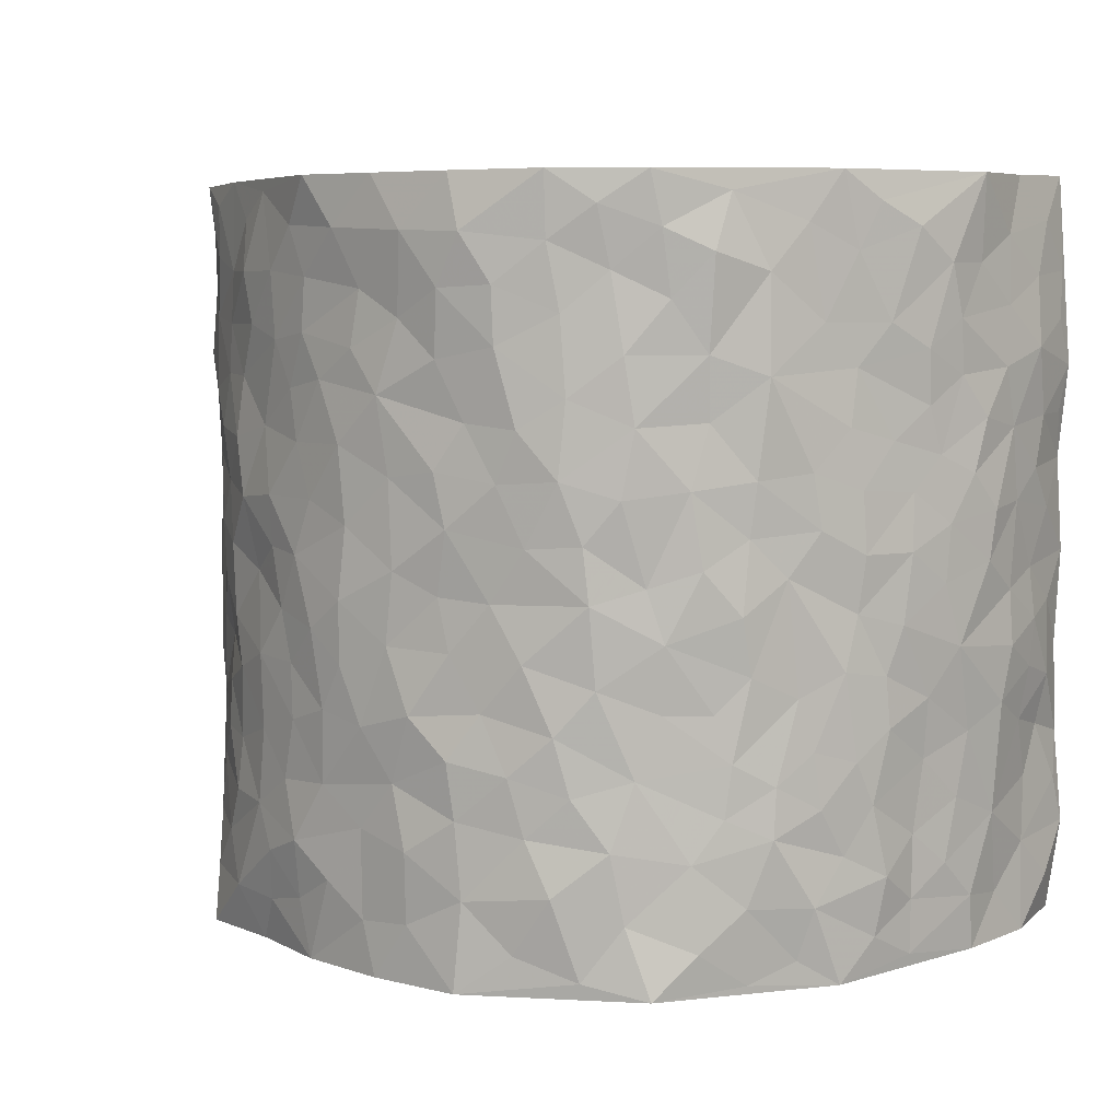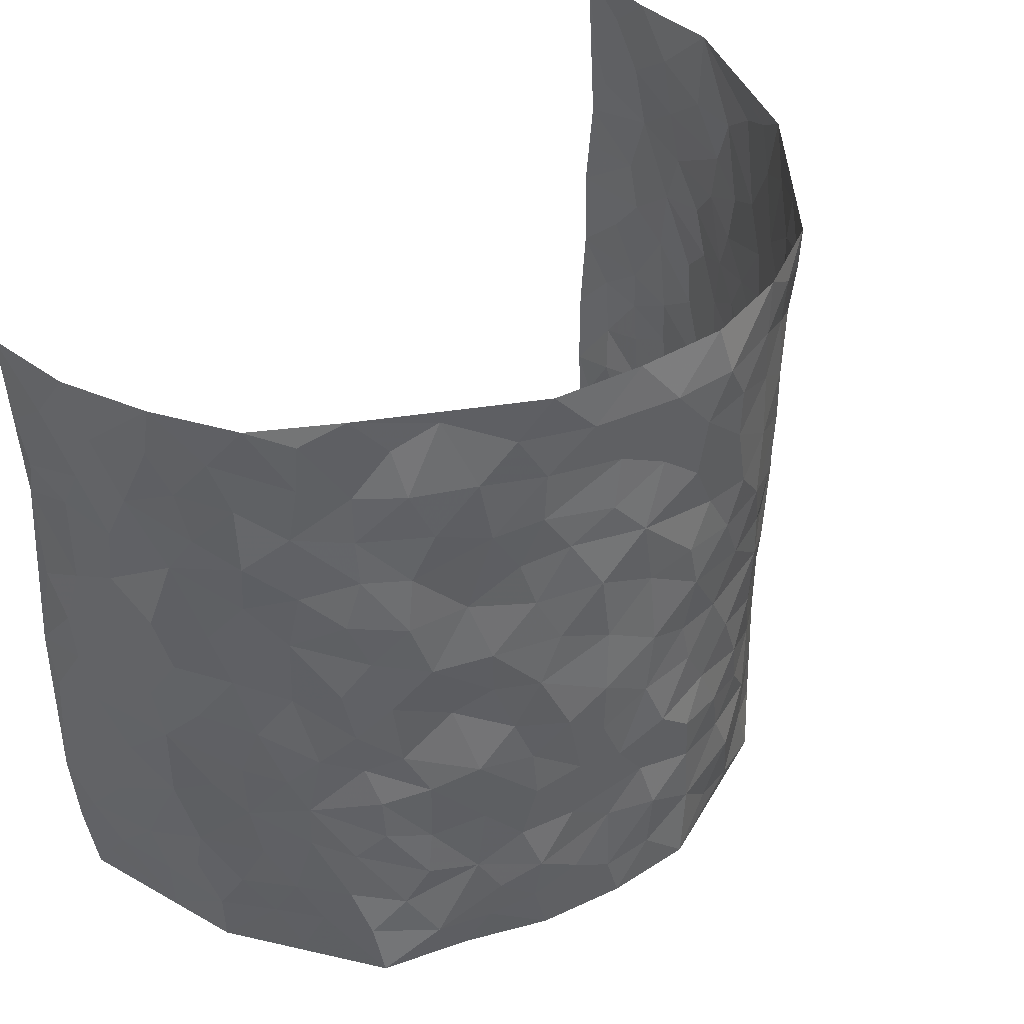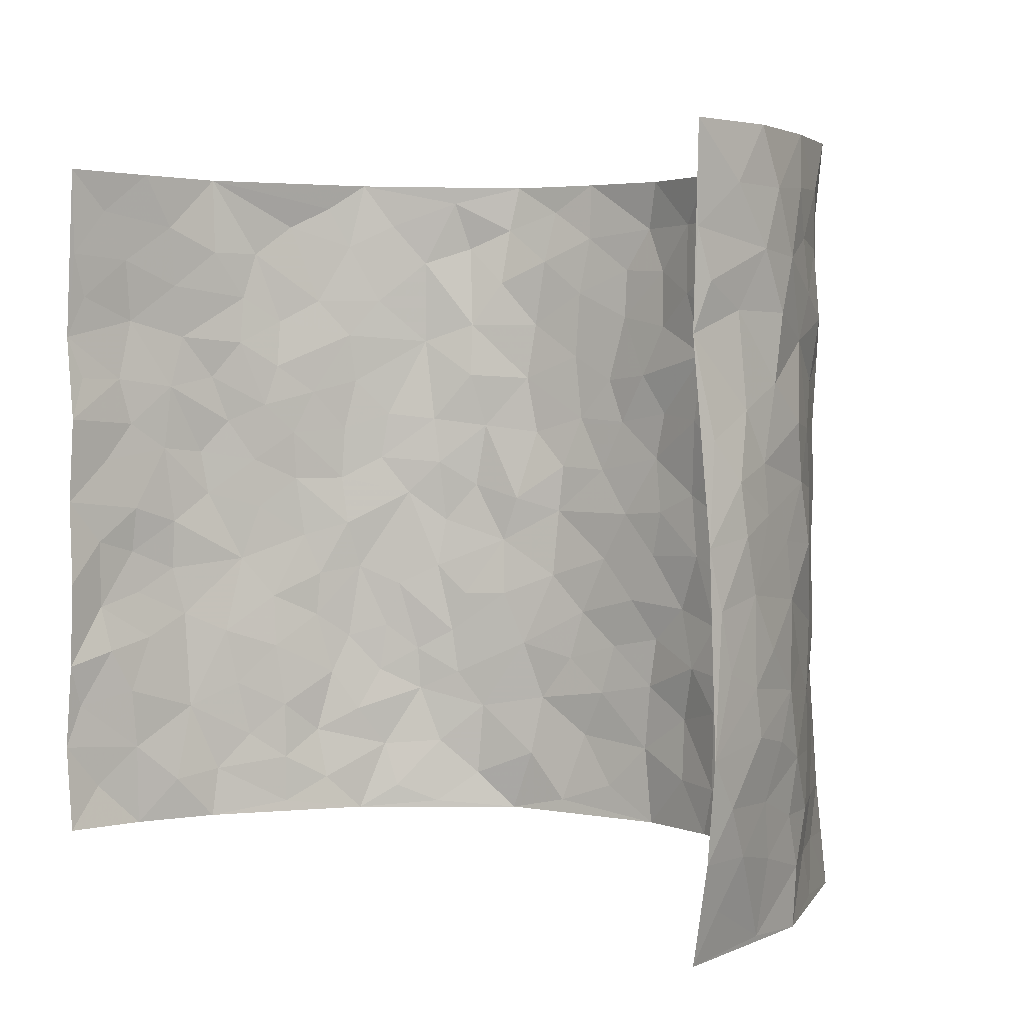
<metadata>
{"format":"obj","ext":"obj","renderer":"f3d","projection":"perspective","resolution":1024,"background":"white","views":[{"elev":6.4,"azim":-157.2,"up":"+Y"},{"elev":42.1,"azim":129.3,"up":"+Y"},{"elev":3.1,"azim":40.6,"up":"+Y"}]}
</metadata>
<code>
v -0.5862 0.01223 0.4191
v -0.5872 1.006 0.4056
v 0.5677 -0.004627 0.4169
v 0.5762 0.9922 0.4241
v -0.5764 0.3989 0.225
v -0.5988 0.5076 0.4074
v -0.5854 0.3647 0.2872
v -0.001824 0.0002682 -0.2534
v -0.5946 0.2593 0.4117
v -0.595 0.3455 0.3523
v -0.5416 0.007385 0.1765
v -0.6054 0.1358 0.4126
v -0.5381 0.2974 0.1484
v -0.58 0.008468 0.2945
v -0.5753 0.2951 0.2735
v -0.4296 0.003616 -0.04133
v -0.5982 0.1975 0.3909
v -0.281 0.1681 -0.1729
v -0.5678 0.3274 0.2081
v -0.5763 0.1269 0.2996
v -0.5969 0.07164 0.3599
v -0.556 0.07049 0.2359
v -0.5194 0.1316 0.1164
v -0.5411 0.08042 0.1648
v -0.5754 0.2146 0.3092
v -0.5821 0.2783 0.3432
v -0.558 0.1825 0.2061
v -0.5284 0.2142 0.1335
v -0.582 0.4949 0.2924
v -0.5917 0.3838 0.4096
v -0.5463 1.002 0.1625
v -0.4592 0.2248 -0.008508
v 0.2529 0.1561 -0.1867
v -0.6048 0.7558 0.4041
v -0.3413 0.3943 -0.1317
v -0.5668 0.7587 0.2092
v -0.5647 0.837 0.2264
v -0.4853 0.4454 0.02708
v -0.4912 0.6091 0.04398
v -0.4255 1 -0.05079
v -0.5972 0.6938 0.3818
v -0.5252 0.5665 0.09689
v -0.3603 0.7543 -0.1241
v -0.445 0.2816 -0.03231
v -0.4114 0.2265 -0.06975
v -0.431 0.164 -0.03842
v -0.4004 0.6384 -0.07906
v -0.3381 0.5609 -0.1322
v 0.1659 0.4734 -0.2251
v -0.3145 0.222 -0.1497
v -0.208 0.6094 -0.2209
v -0.3461 0.6301 -0.1289
v -0.2903 0.05864 -0.171
v -0.5036 0.7141 0.06729
v -0.3664 0.1951 -0.1166
v -0.5864 0.6246 0.2975
v -0.03605 0.348 -0.2457
v 0.06005 0.3393 -0.2487
v 0.282 0.4502 -0.1604
v -0.09525 0.5503 -0.2472
v -0.1645 0.5547 -0.2342
v 0.09062 0.6295 -0.2361
v -0.505 0.3495 0.07567
v -0.5642 0.5798 0.1756
v -0.5981 0.8166 0.3763
v -0.4722 0.1319 0.01241
v -0.3366 0.01375 -0.1238
v -0.5718 0.4724 0.2243
v -0.4897 0.1765 0.06754
v -0.4877 0.02197 0.06791
v -0.2427 0.003218 -0.2051
v -0.4887 0.09251 0.06761
v -0.4594 0.0558 0.005734
v -0.3854 0.03925 -0.08122
v -0.4063 0.1054 -0.07519
v -0.5913 0.6929 0.316
v -0.5953 0.8807 0.3968
v -0.5585 0.5145 0.1659
v 3.127e-05 0.9968 -0.2565
v -0.5716 0.6815 0.2296
v -0.4735 0.3175 0.01193
v -0.4422 0.4637 -0.02767
v 0.006606 0.5703 -0.2528
v -0.04925 0.4822 -0.2469
v 0.004583 0.4193 -0.2475
v -0.1251 0.1276 -0.2415
v -0.4726 0.6732 0.01773
v -0.5924 0.5695 0.3412
v -0.5539 0.6966 0.1603
v -0.4036 0.2985 -0.07688
v -0.499 0.2708 0.07798
v -0.4344 0.6912 -0.03927
v -0.1716 0.4838 -0.2316
v -0.2529 0.4361 -0.191
v -0.5137 0.653 0.08505
v -0.01196 0.1162 -0.2507
v -0.3764 0.5124 -0.1008
v -0.3225 0.2894 -0.1452
v -0.2315 0.5034 -0.1983
v -0.1775 0.3812 -0.2244
v -0.5921 0.6321 0.4051
v -0.5449 0.6277 0.1352
v -0.5753 0.5861 0.2398
v -0.3383 0.1108 -0.1327
v -0.4512 0.5361 -0.02398
v -0.5343 0.4104 0.1172
v -0.1283 0.3238 -0.2391
v -0.1476 0.2495 -0.232
v -0.4472 0.6147 -0.02652
v 0.1069 0.7294 -0.2347
v -0.003249 0.2145 -0.2512
v -0.0716 0.273 -0.2476
v 0.006277 0.2883 -0.2544
v -0.3874 0.365 -0.08914
v -0.1935 0.1843 -0.2182
v -0.5214 0.492 0.09072
v -0.4693 0.3839 0.007721
v -0.4332 0.3938 -0.04599
v -0.2935 0.5245 -0.1712
v -0.2477 0.3507 -0.1862
v -0.3342 0.4681 -0.1437
v -0.2195 0.2713 -0.2021
v -0.08989 0.4105 -0.2451
v -0.4925 0.5352 0.03764
v -0.09161 0.1978 -0.2414
v -0.209 0.09386 -0.2081
v -0.3678 0.2595 -0.1125
v -0.5923 0.4453 0.3561
v -0.589 0.4277 0.2951
v 0.09344 0.4227 -0.2398
v 0.2031 0.2361 -0.2024
v 0.08312 0.5159 -0.242
v 0.02009 0.4874 -0.2454
v 0.1663 0.3926 -0.2237
v 0.5719 0.4916 0.2299
v 0.2169 0.4333 -0.2036
v 0.2568 0.3115 -0.18
v 0.1583 0.5667 -0.2204
v 0.1179 0.997 -0.2246
v -0.28 0.6196 -0.1789
v 0.3804 0.8792 -0.07431
v 0.423 0.997 -0.02103
v -0.211 0.7805 -0.2211
v -0.05869 0.8631 -0.2614
v -0.3027 0.3497 -0.1549
v -0.4088 0.5684 -0.07118
v -0.07482 0.05209 -0.2403
v -0.1572 0.02241 -0.2242
v 0.1196 0.001163 -0.2257
v 0.01344 0.8591 -0.2589
v -0.0176 0.6987 -0.2495
v 0.3882 0.1955 -0.09354
v 0.3215 0.2886 -0.1403
v 0.4833 0.5229 0.05172
v 0.4532 0.5443 -0.008923
v 0.4135 0.1343 -0.06998
v 0.4522 0.2262 -0.01405
v 0.3791 0.3602 -0.094
v 0.02289 0.6399 -0.2513
v -0.0598 0.6263 -0.2524
v -0.1465 0.7292 -0.243
v -0.0875 0.6918 -0.2548
v -0.06085 0.79 -0.2593
v -0.1378 0.6319 -0.2464
v 0.02008 0.7738 -0.2511
v 0.2341 0.9979 -0.182
v -0.01859 0.9257 -0.2668
v -0.2597 0.8464 -0.1944
v -0.1951 0.8799 -0.2239
v -0.2978 0.7804 -0.1668
v -0.2411 0.9976 -0.2159
v -0.2231 0.6952 -0.215
v -0.2966 0.7003 -0.1611
v -0.1391 0.8292 -0.2433
v -0.1221 0.998 -0.2512
v 0.2081 0.7451 -0.1917
v 0.1696 0.6668 -0.2159
v 0.307 0.5946 -0.1446
v 0.2512 0.5225 -0.1803
v 0.2517 0.6651 -0.1713
v 0.3808 0.7429 -0.0761
v 0.3259 0.682 -0.1191
v 0.2674 0.7322 -0.1571
v 0.06798 0.9277 -0.248
v 0.07576 0.8227 -0.2365
v 0.1388 0.8578 -0.2149
v 0.2362 0.8721 -0.1747
v 0.2987 0.7925 -0.1385
v 0.2234 0.5948 -0.1907
v -0.5829 0.8736 0.3078
v -0.5305 0.8213 0.1141
v -0.5911 0.7819 0.2931
v -0.5607 1.003 0.2849
v -0.5839 0.946 0.3477
v -0.5596 0.9258 0.2389
v -0.5422 0.8904 0.1628
v -0.4959 0.9335 0.04374
v -0.5234 0.89 0.09401
v -0.531 0.7507 0.1209
v -0.4699 0.8173 0.008814
v -0.504 0.7845 0.06053
v -0.4396 0.9036 -0.03172
v -0.3582 0.8786 -0.1219
v -0.4598 0.9635 -0.005551
v -0.4085 0.8182 -0.06633
v -0.3933 0.9372 -0.08419
v -0.3188 0.9731 -0.1495
v -0.4386 0.7633 -0.0292
v -0.3071 0.9017 -0.173
v -0.2531 0.93 -0.2068
v 0.1508 0.7848 -0.2157
v 0.2409 0.803 -0.1739
v 0.1815 0.9325 -0.2052
v 0.3565 0.8112 -0.09559
v 0.3103 0.8802 -0.1279
v 0.3396 0.9815 -0.09246
v 0.2683 0.9371 -0.1539
v 0.3866 0.9469 -0.05417
v 0.345 0.492 -0.105
v 0.3042 0.528 -0.1425
v 0.4247 0.6024 -0.03898
v 0.3916 0.6634 -0.07765
v 0.3721 0.5863 -0.09759
v 0.3323 0.1892 -0.1353
v 0.4245 0.3337 -0.04387
v 0.4108 0.5203 -0.05904
v 0.3268 0.3869 -0.1369
v -0.1236 0.9143 -0.2493
v -0.1826 0.9573 -0.2366
v 0.3061 0.1323 -0.1553
v 0.4961 0.01163 0.05881
v 0.1983 0.3325 -0.2092
v 0.2607 0.3835 -0.1757
v 0.484 0.2454 0.0383
v 0.5545 0.9935 0.1797
v 0.5971 0.2427 0.4145
v 0.4272 0.8099 -0.02565
v 0.5558 0.483 0.1574
v 0.4274 0.7446 -0.03126
v 0.5904 0.4921 0.418
v 0.5254 0.2902 0.1141
v 0.4425 0.4658 -0.0207
v 0.5693 0.3053 0.2148
v 0.4714 0.4127 0.02227
v 0.4481 0.00141 -0.05502
v 0.08886 0.2513 -0.2346
v 0.4513 0.0763 -0.03698
v 0.1346 0.3181 -0.2296
v 0.3801 0.2654 -0.09269
v 0.5897 0.2582 0.309
v 0.5157 0.4582 0.09031
v 0.4789 0.08026 0.03136
v 0.4023 0.4242 -0.06704
v 0.4986 0.3689 0.0594
v 0.2748 0.2314 -0.1691
v 0.4246 0.2707 -0.04889
v 0.2526 0.07788 -0.1749
v 0.3376 0.002708 -0.1143
v 0.2343 0.002014 -0.1809
v 0.1959 0.1134 -0.2049
v 0.06743 0.169 -0.2456
v 0.1407 0.1881 -0.2191
v 0.4983 0.1444 0.06206
v 0.569 0.4177 0.2145
v 0.5593 0.2159 0.1848
v 0.5109 0.07691 0.09729
v 0.5286 0.381 0.1143
v 0.5448 0.3345 0.1601
v 0.591 0.3191 0.3219
v 0.5627 0.5625 0.1852
v 0.5365 0.1412 0.1318
v 0.5579 0.1444 0.2005
v 0.5843 0.361 0.2765
v 0.5947 0.342 0.3794
v 0.5902 0.4317 0.3238
v 0.481 0.3107 0.03956
v 0.565 0.09971 0.2574
v 0.3123 0.06337 -0.1407
v 0.3835 0.06807 -0.1046
v 0.06866 0.07642 -0.239
v 0.1383 0.07136 -0.2202
v 0.5668 0.7422 0.4207
v 0.5487 0.07413 0.1693
v 0.5189 0.2119 0.1005
v 0.5944 0.4171 0.399
v 0.5934 0.5025 0.3455
v 0.5757 0.244 0.2442
v 0.4618 0.1471 -0.008771
v 0.5451 -0.00378 0.1716
v 0.4315 0.3926 -0.02138
v 0.5747 0.05654 0.3772
v 0.5869 0.1182 0.4152
v 0.5738 0.1737 0.2764
v 0.5816 0.1165 0.3349
v 0.5548 0.003467 0.2671
v 0.5927 0.1802 0.3729
v 0.5274 0.5515 0.1139
v 0.5396 0.6286 0.1383
v 0.4859 0.6328 0.04437
v 0.5786 0.6854 0.2678
v 0.5199 0.7673 0.08194
v 0.5817 0.6178 0.3978
v 0.5725 0.6367 0.2073
v 0.5823 0.5889 0.2951
v 0.5537 0.7386 0.179
v 0.5821 0.5246 0.2855
v 0.5911 0.5675 0.3563
v 0.5821 0.6527 0.3333
v 0.5137 0.6886 0.09385
v 0.4806 0.721 0.0266
v 0.4456 0.6726 -0.0197
v 0.5841 0.8463 0.2966
v 0.5473 0.8665 0.1599
v 0.5799 0.7706 0.2544
v 0.5748 0.772 0.3403
v 0.573 0.839 0.2239
v 0.5721 0.8672 0.4195
v 0.5431 0.7978 0.1415
v 0.5758 0.8044 0.3981
v 0.5603 0.9268 0.1871
v 0.5811 0.9934 0.3001
v 0.5123 0.9941 0.06454
v 0.5804 0.9207 0.2644
v 0.5826 0.9218 0.3514
v 0.5315 0.93 0.1116
v 0.4731 0.8985 0.02246
v 0.4252 0.8795 -0.02242
v 0.47 0.9672 0.01843
v 0.4807 0.8188 0.03249
v 0.5163 0.8569 0.08967
f 29 6 128
f 12 21 20
f 26 10 9
f 55 45 46
f 27 19 15
f 26 9 17
f 101 6 88
f 12 1 21
f 7 15 19
f 125 86 96
f 84 123 85
f 129 29 128
f 25 27 15
f 12 20 17
f 73 75 66
f 22 14 11
f 26 17 25
f 9 12 17
f 25 15 26
f 5 129 7
f 52 146 48
f 55 18 50
f 7 19 5
f 20 27 25
f 124 82 105
f 41 76 34
f 20 14 22
f 14 20 21
f 14 21 1
f 24 22 11
f 24 27 22
f 72 66 69
f 69 32 91
f 70 24 11
f 24 23 27
f 17 20 25
f 27 20 22
f 10 15 7
f 10 26 15
f 23 28 27
f 27 13 19
f 28 23 69
f 13 27 28
f 119 121 94
f 10 7 129
f 6 30 128
f 9 10 30
f 36 192 80
f 80 102 89
f 118 81 44
f 64 103 78
f 115 126 86
f 45 32 46
f 91 63 13
f 129 68 29
f 95 87 54
f 95 54 199
f 202 40 204
f 82 97 105
f 29 88 6
f 18 55 104
f 148 126 71
f 38 82 124
f 50 18 122
f 117 82 38
f 5 19 106
f 82 117 118
f 80 64 102
f 127 45 55
f 194 77 190
f 98 35 114
f 39 124 105
f 127 50 98
f 106 19 13
f 66 75 46
f 39 95 42
f 63 117 38
f 95 89 102
f 101 56 76
f 51 140 99
f 18 53 126
f 62 83 132
f 45 127 90
f 112 113 57
f 103 29 68
f 130 85 58
f 109 39 105
f 35 94 121
f 113 246 58
f 151 165 163
f 120 100 94
f 114 127 98
f 192 190 65
f 95 39 87
f 36 191 37
f 67 104 74
f 56 101 88
f 13 63 106
f 192 34 76
f 268 241 243
f 108 115 125
f 93 84 60
f 133 84 85
f 156 288 157
f 101 76 41
f 80 103 64
f 105 97 146
f 99 61 51
f 92 109 47
f 125 96 111
f 158 227 153
f 75 104 55
f 69 66 32
f 81 91 32
f 106 78 68
f 42 64 78
f 77 34 65
f 24 70 72
f 75 73 16
f 16 71 67
f 2 34 77
f 13 28 91
f 103 56 88
f 56 80 76
f 72 69 23
f 11 16 70
f 16 73 70
f 16 67 74
f 115 18 126
f 24 72 23
f 73 72 70
f 16 74 75
f 72 73 66
f 32 45 44
f 84 83 60
f 66 46 32
f 78 106 116
f 117 63 81
f 67 53 104
f 103 68 78
f 69 91 28
f 36 80 89
f 106 38 116
f 106 68 5
f 81 118 117
f 62 132 138
f 32 44 81
f 53 67 71
f 57 58 85
f 123 100 107
f 93 60 61
f 33 230 224
f 8 96 147
f 132 133 130
f 140 48 119
f 93 100 123
f 122 98 50
f 164 60 160
f 53 71 126
f 125 112 108
f 193 194 195
f 75 55 46
f 63 91 81
f 56 103 80
f 196 198 31
f 18 104 53
f 121 48 97
f 38 106 63
f 118 97 82
f 97 35 121
f 51 172 140
f 130 134 49
f 87 39 109
f 288 252 263
f 97 114 35
f 47 43 92
f 57 113 58
f 248 130 58
f 34 101 41
f 114 90 127
f 116 124 42
f 145 94 35
f 118 114 97
f 167 79 175
f 98 145 35
f 85 123 57
f 43 47 52
f 199 36 89
f 42 78 116
f 159 83 62
f 88 29 103
f 74 104 75
f 118 44 90
f 173 140 172
f 42 95 102
f 190 192 37
f 65 190 77
f 89 95 199
f 125 111 112
f 92 87 109
f 18 115 122
f 177 180 176
f 112 57 107
f 109 105 146
f 93 94 100
f 285 286 275
f 96 86 147
f 137 232 131
f 57 123 107
f 87 92 208
f 49 134 136
f 132 130 49
f 161 164 162
f 50 127 55
f 122 108 107
f 122 107 100
f 48 140 52
f 118 90 114
f 99 119 94
f 123 84 93
f 36 37 192
f 48 121 119
f 120 122 100
f 39 42 124
f 38 124 116
f 248 58 246
f 44 45 90
f 98 122 120
f 146 52 47
f 94 93 99
f 168 209 170
f 212 183 188
f 202 197 200
f 42 102 64
f 107 108 112
f 99 93 61
f 8 280 96
f 112 111 113
f 125 115 86
f 115 108 122
f 128 30 10
f 5 68 129
f 10 129 128
f 132 49 138
f 83 84 133
f 130 133 85
f 83 133 132
f 248 134 130
f 156 152 224
f 151 110 165
f 212 186 211
f 153 224 249
f 254 251 244
f 246 261 262
f 225 158 249
f 49 136 179
f 185 184 150
f 214 188 181
f 181 188 182
f 161 163 174
f 143 170 172
f 110 211 185
f 184 79 167
f 174 228 169
f 62 110 159
f 163 150 144
f 210 169 229
f 170 143 168
f 176 211 110
f 98 120 145
f 94 145 120
f 48 146 97
f 109 146 47
f 148 86 126
f 147 86 148
f 71 8 148
f 8 147 148
f 244 276 254
f 232 136 134
f 174 143 161
f 60 83 160
f 163 162 151
f 159 160 83
f 261 281 262
f 259 281 149
f 219 220 59
f 246 113 111
f 33 255 131
f 157 256 152
f 137 255 153
f 230 278 279
f 262 260 33
f 154 155 242
f 131 255 137
f 248 131 232
f 281 280 149
f 259 258 278
f 220 179 59
f 159 151 160
f 162 160 151
f 164 61 60
f 228 174 144
f 144 174 163
f 159 110 151
f 161 172 164
f 186 184 185
f 161 162 163
f 61 164 51
f 160 162 164
f 187 217 213
f 150 163 165
f 205 202 200
f 79 184 139
f 170 43 173
f 174 169 143
f 161 143 172
f 167 144 150
f 176 180 183
f 172 170 173
f 223 226 221
f 185 150 165
f 99 140 119
f 207 206 203
f 172 51 164
f 43 52 173
f 173 52 140
f 167 175 228
f 228 229 169
f 210 168 169
f 177 110 62
f 189 138 179
f 62 138 177
f 136 232 233
f 181 182 222
f 150 184 167
f 178 180 189
f 49 179 138
f 177 138 189
f 180 178 182
f 178 179 220
f 307 308 304
f 222 223 221
f 215 187 188
f 176 183 212
f 187 213 186
f 214 215 188
f 185 211 186
f 237 181 239
f 182 188 183
f 110 185 165
f 216 215 141
f 211 176 212
f 182 183 180
f 176 110 177
f 213 184 186
f 178 189 179
f 177 189 180
f 195 190 37
f 197 198 200
f 195 194 190
f 34 192 65
f 80 192 76
f 37 196 195
f 194 2 77
f 193 2 194
f 196 37 191
f 31 193 195
f 198 196 191
f 31 195 196
f 199 201 191
f 197 204 31
f 198 191 201
f 31 198 197
f 201 199 54
f 36 199 191
f 54 208 201
f 208 43 205
f 208 54 87
f 198 201 200
f 206 205 203
f 43 170 203
f 210 207 209
f 40 202 206
f 31 204 40
f 197 202 204
f 208 205 200
f 43 203 205
f 205 206 202
f 203 209 207
f 171 40 207
f 40 206 207
f 208 200 201
f 43 208 92
f 170 209 203
f 168 143 169
f 207 210 171
f 168 210 209
f 188 187 212
f 212 187 186
f 166 139 213
f 184 213 139
f 237 214 181
f 215 214 141
f 216 141 218
f 213 217 166
f 142 166 216
f 217 216 166
f 187 215 217
f 216 217 215
f 237 141 214
f 142 216 218
f 223 222 182
f 179 136 59
f 223 220 219
f 267 238 251
f 237 327 141
f 223 182 178
f 158 290 253
f 220 223 178
f 59 233 227
f 233 59 136
f 248 246 131
f 153 249 158
f 251 254 267
f 223 219 226
f 111 261 246
f 297 251 238
f 276 256 157
f 167 228 144
f 229 228 175
f 175 171 229
f 229 171 210
f 260 257 33
f 265 271 272
f 266 289 283
f 269 243 250
f 249 224 152
f 266 283 271
f 227 233 137
f 253 227 158
f 325 313 320
f 135 264 275
f 310 329 239
f 270 298 297
f 249 256 225
f 275 273 269
f 311 222 221
f 155 154 299
f 234 276 157
f 310 311 299
f 222 239 181
f 221 226 155
f 266 263 252
f 242 290 244
f 264 273 275
f 273 264 243
f 242 244 154
f 276 290 225
f 288 234 157
f 240 282 302
f 275 286 306
f 225 290 158
f 234 263 284
f 241 254 276
f 233 232 137
f 137 153 227
f 264 135 238
f 244 251 154
f 260 259 257
f 227 253 219
f 33 224 255
f 154 297 299
f 240 302 307
f 297 154 251
f 264 268 243
f 253 226 219
f 271 284 263
f 277 294 293
f 290 242 253
f 241 234 284
f 59 227 219
f 242 155 226
f 252 245 231
f 157 152 156
f 257 230 33
f 152 256 249
f 278 230 257
f 262 33 131
f 224 153 255
f 259 278 257
f 134 248 232
f 230 279 224
f 96 261 111
f 261 96 280
f 280 281 261
f 246 262 131
f 252 247 245
f 268 267 241
f 283 277 272
f 288 247 252
f 275 274 285
f 295 291 294
f 267 268 264
f 263 234 288
f 309 310 299
f 290 276 244
f 283 272 271
f 267 254 241
f 265 243 241
f 236 240 285
f 297 238 270
f 303 305 298
f 241 276 234
f 221 155 299
f 272 277 293
f 250 243 287
f 286 285 240
f 284 271 265
f 271 263 266
f 295 3 291
f 225 256 276
f 241 284 265
f 289 266 231
f 3 292 291
f 321 235 323
f 293 294 296
f 279 278 258
f 245 279 258
f 279 156 224
f 260 281 259
f 280 8 149
f 262 281 260
f 231 266 252
f 267 264 238
f 306 304 270
f 283 289 295
f 243 269 273
f 236 269 250
f 294 292 296
f 274 236 285
f 269 274 275
f 250 287 293
f 245 289 231
f 236 274 269
f 156 279 247
f 242 226 253
f 247 279 245
f 243 265 287
f 288 156 247
f 265 272 293
f 296 292 236
f 293 287 265
f 295 294 277
f 277 283 295
f 236 250 296
f 289 3 295
f 292 294 291
f 293 296 250
f 300 304 308
f 325 320 235
f 329 330 326
f 270 304 303
f 270 303 298
f 309 305 301
f 135 306 270
f 299 297 298
f 298 309 299
f 238 135 270
f 300 314 305
f 303 300 305
f 304 306 307
f 300 303 304
f 282 319 315
f 322 325 235
f 275 306 135
f 307 306 286
f 240 307 286
f 308 307 302
f 302 282 308
f 308 282 315
f 305 309 298
f 310 309 301
f 310 301 329
f 310 239 311
f 222 311 239
f 299 311 221
f 319 312 315
f 312 323 316
f 301 305 318
f 305 314 316
f 300 308 315
f 316 314 312
f 312 314 315
f 315 314 300
f 323 312 324
f 316 313 318
f 282 4 317
f 330 313 325
f 4 321 324
f 235 320 323
f 282 317 319
f 312 319 317
f 326 325 322
f 316 320 313
f 316 318 305
f 142 218 327
f 327 218 141
f 316 323 320
f 324 312 317
f 4 324 317
f 321 323 324
f 318 313 330
f 328 326 322
f 326 327 329
f 329 327 237
f 326 328 327
f 322 142 328
f 327 328 142
f 329 237 239
f 301 318 330
f 326 330 325
f 330 329 301

</code>
